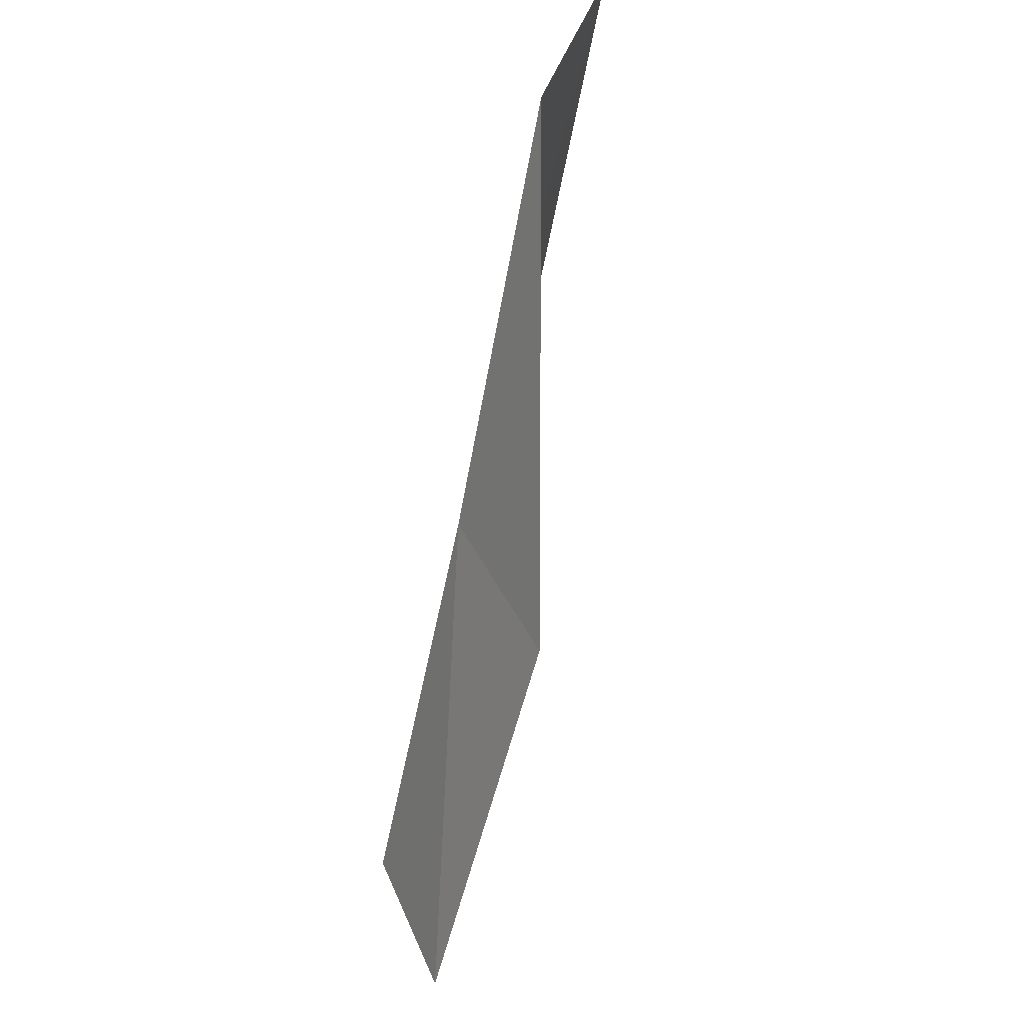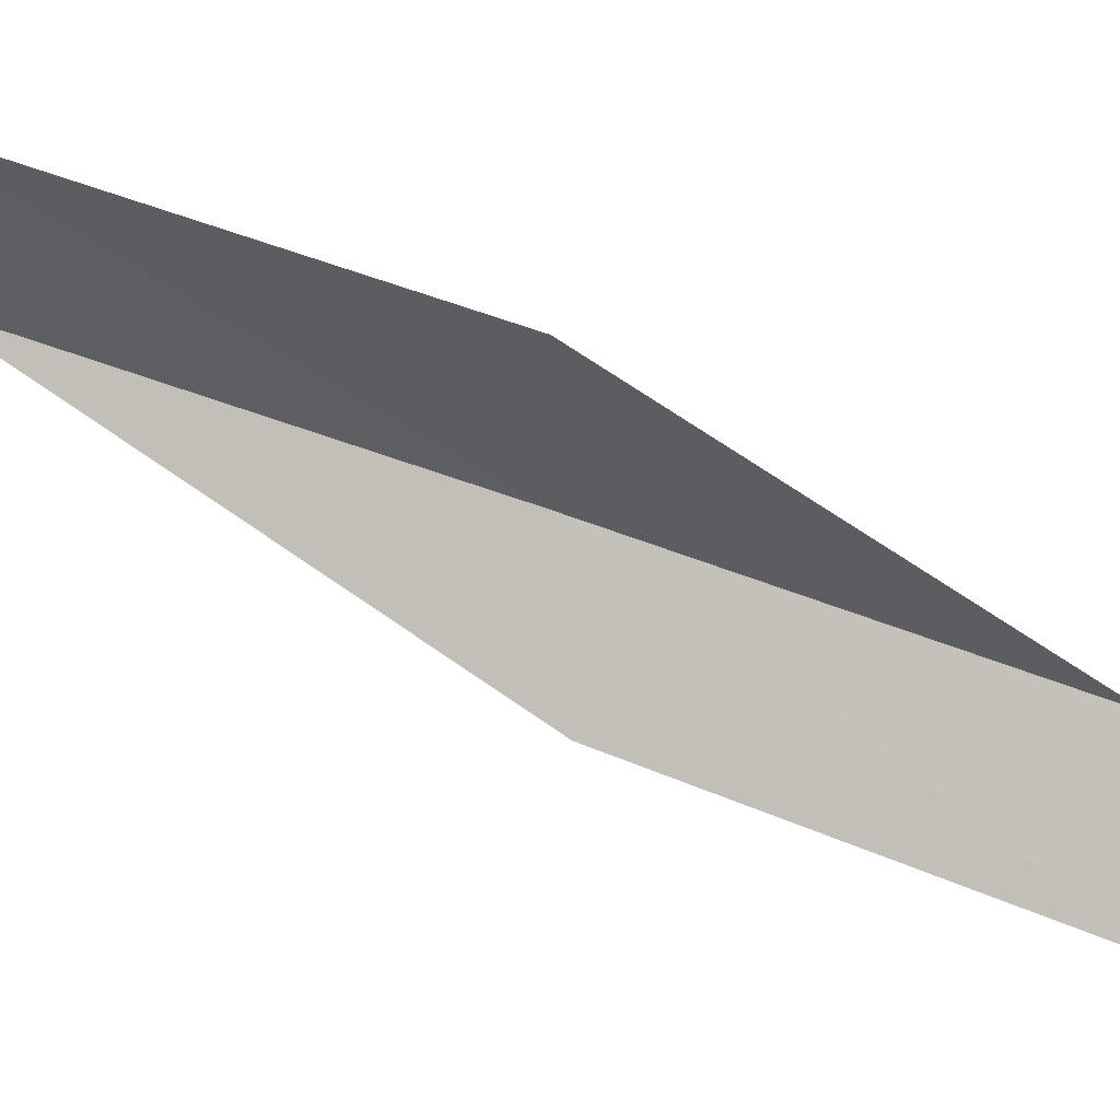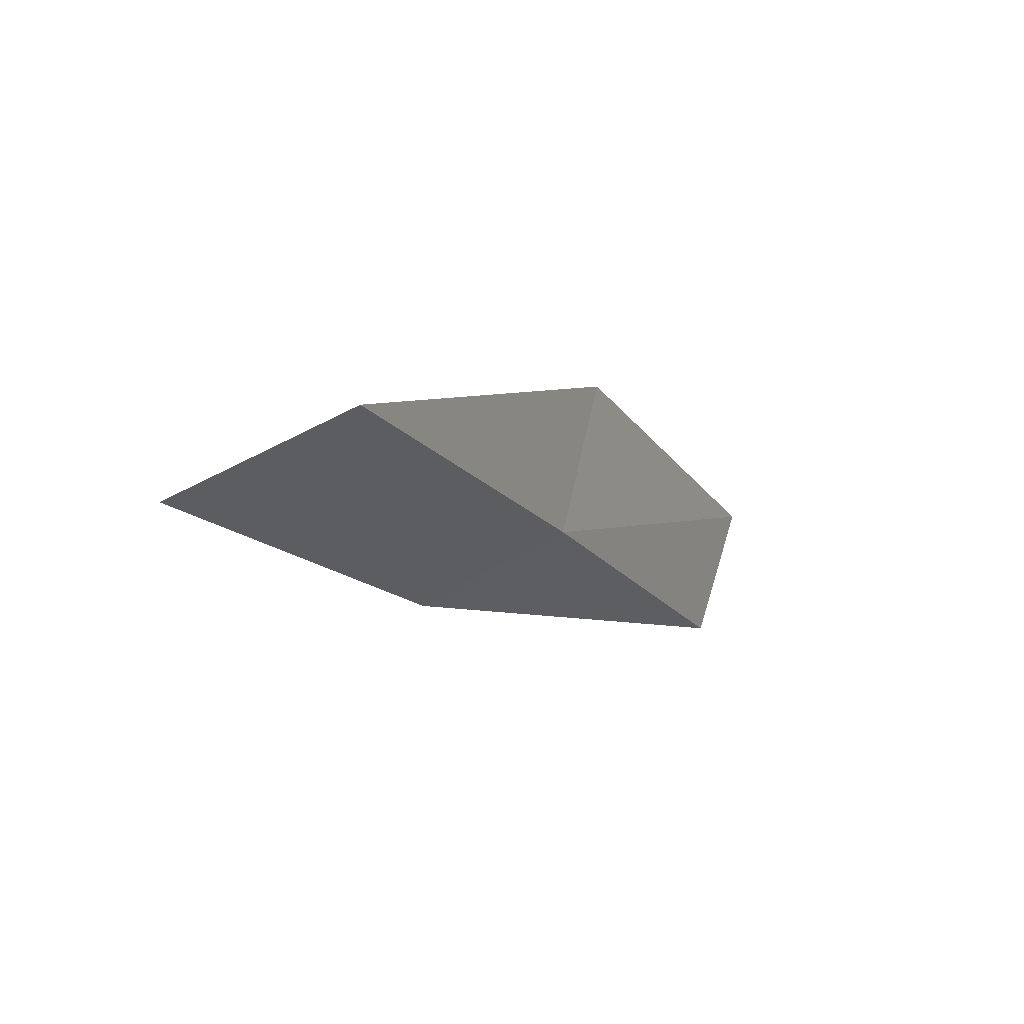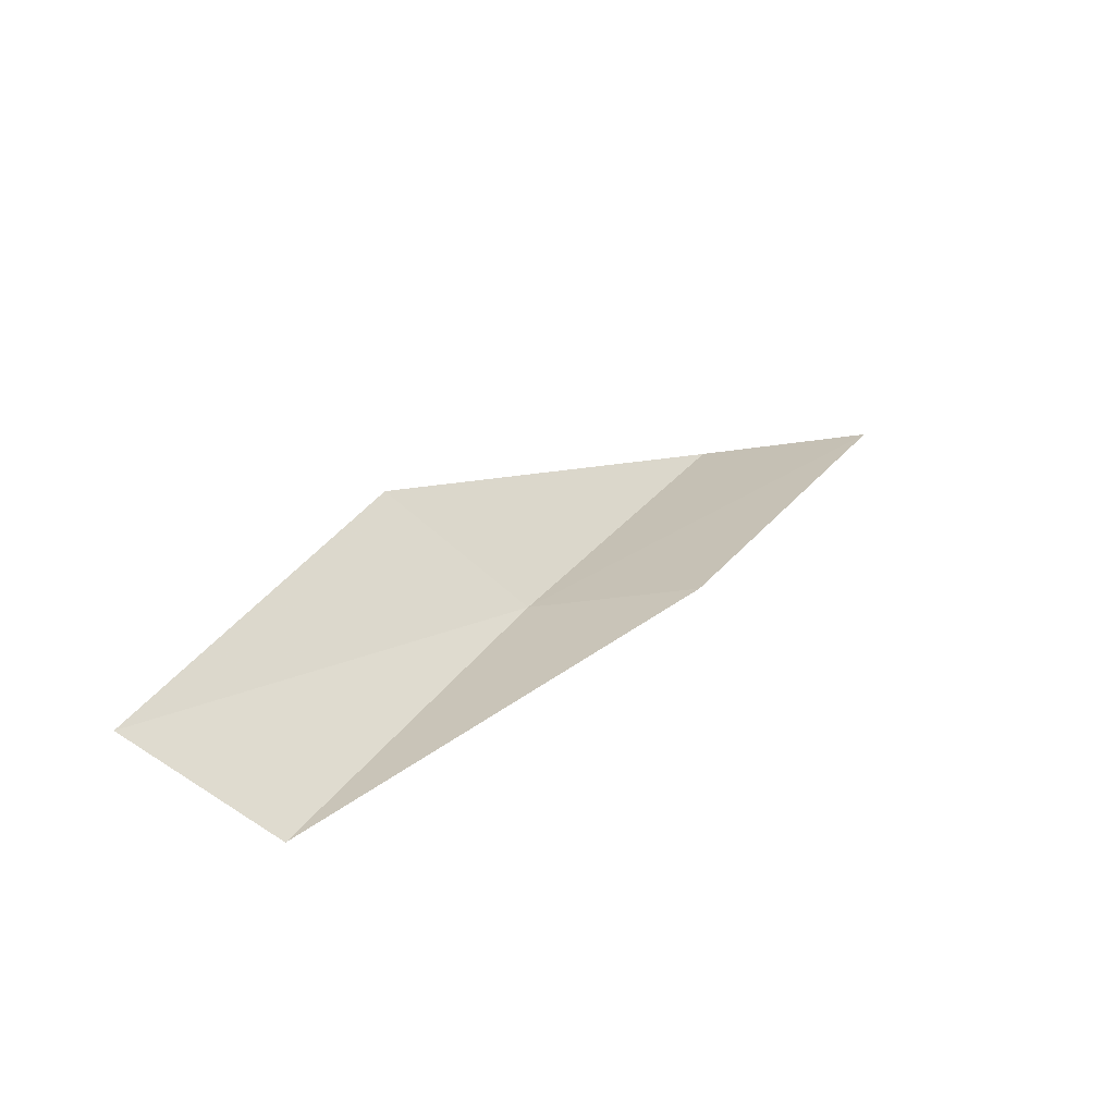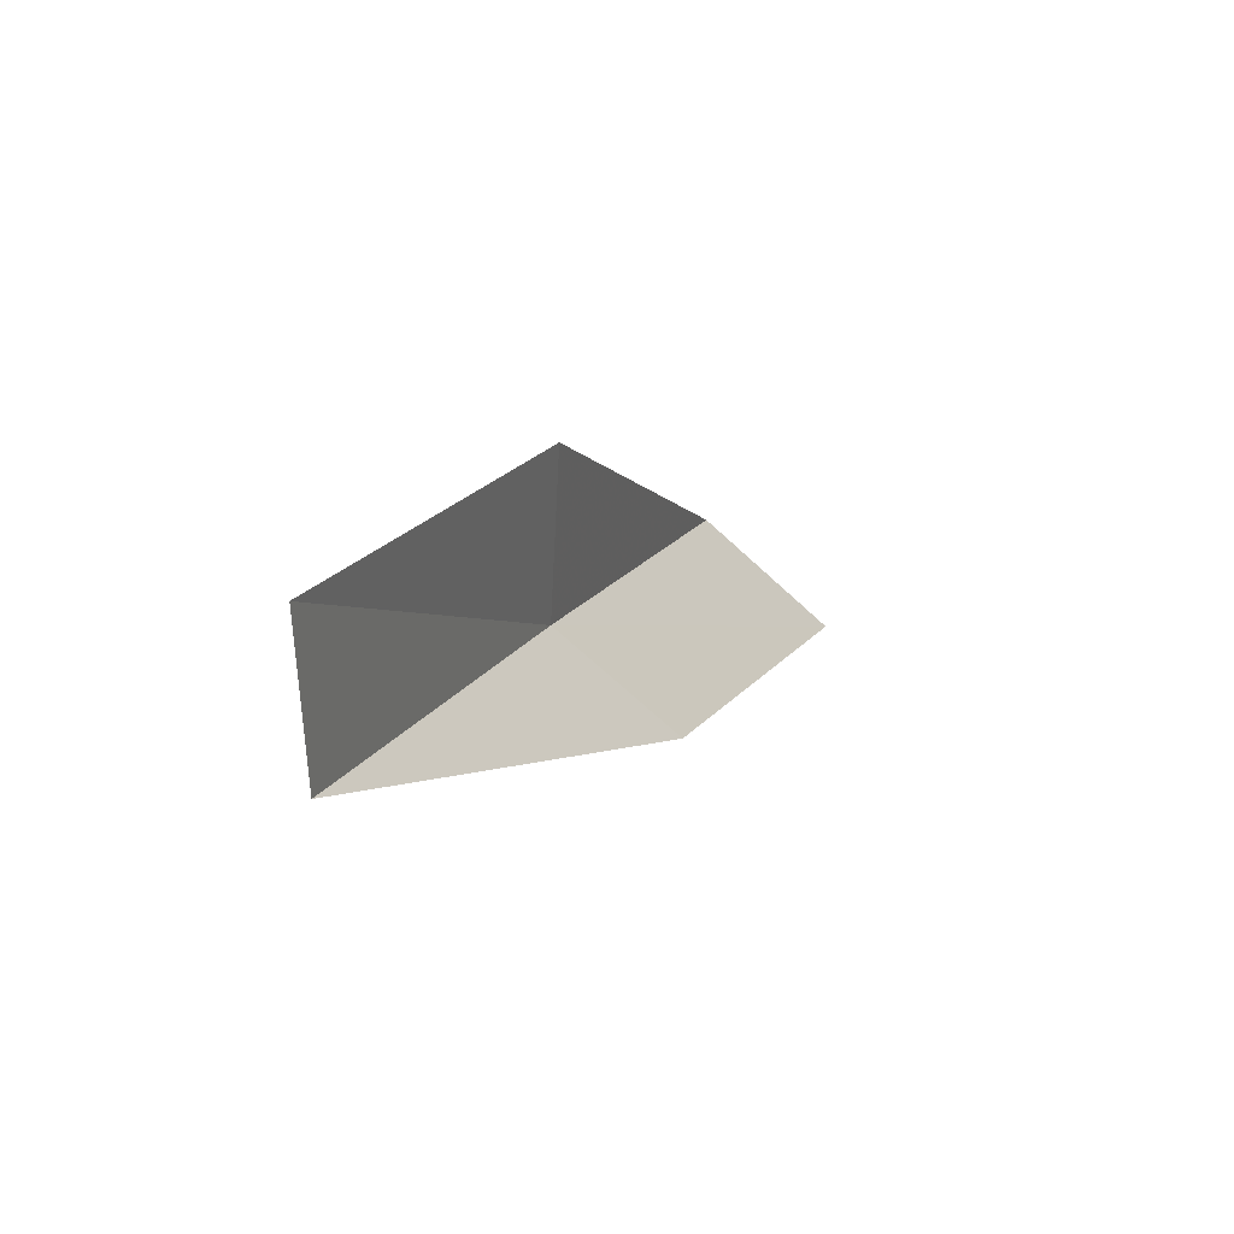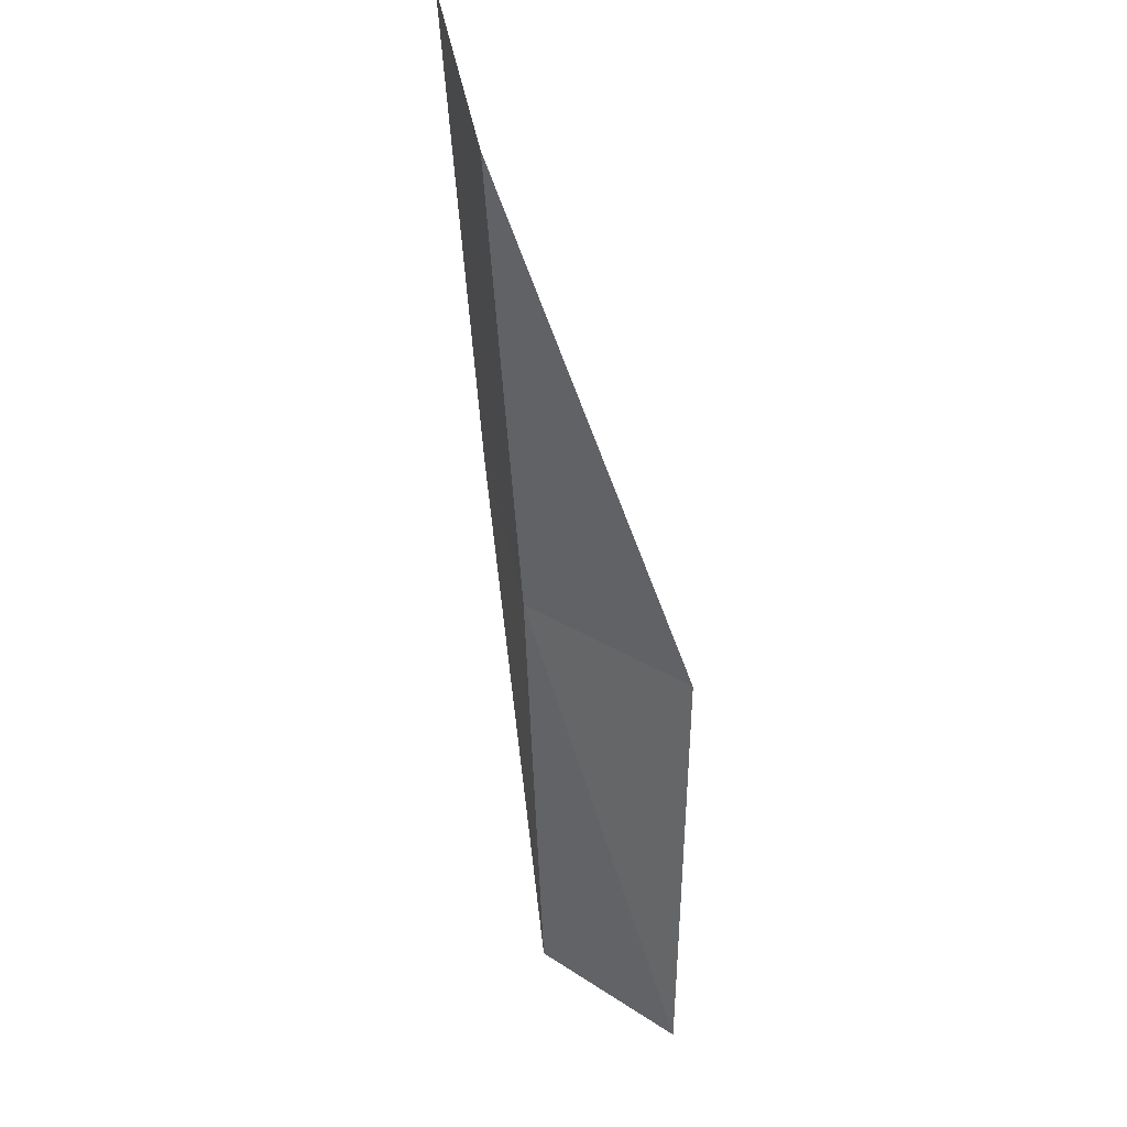
<metadata>
{"format":"obj","ext":"obj","renderer":"f3d","projection":"perspective","resolution":1024,"background":"white","views":[{"elev":52.0,"azim":159.2,"up":"+Z"},{"elev":44.4,"azim":-99.8,"up":"+Y"},{"elev":63.5,"azim":19.3,"up":"+Z"},{"elev":-72.1,"azim":-123.9,"up":"+Z"},{"elev":-58.4,"azim":-176.2,"up":"+Z"},{"elev":60.4,"azim":125.7,"up":"+Z"}]}
</metadata>
<code>
v -32.12 3.765 21.79
v -32.34 5.618 21.79
v -33.6 2.31 26.15
v -34.87 0.8587 26.15
v -33.25 2.444 21.79
v -30.65 6.767 17.43
v -30.58 5.084 17.43
f 1 3 2
f 1 5 4
f 1 4 3
f 1 6 7
f 1 2 6
f 1 7 5

</code>
